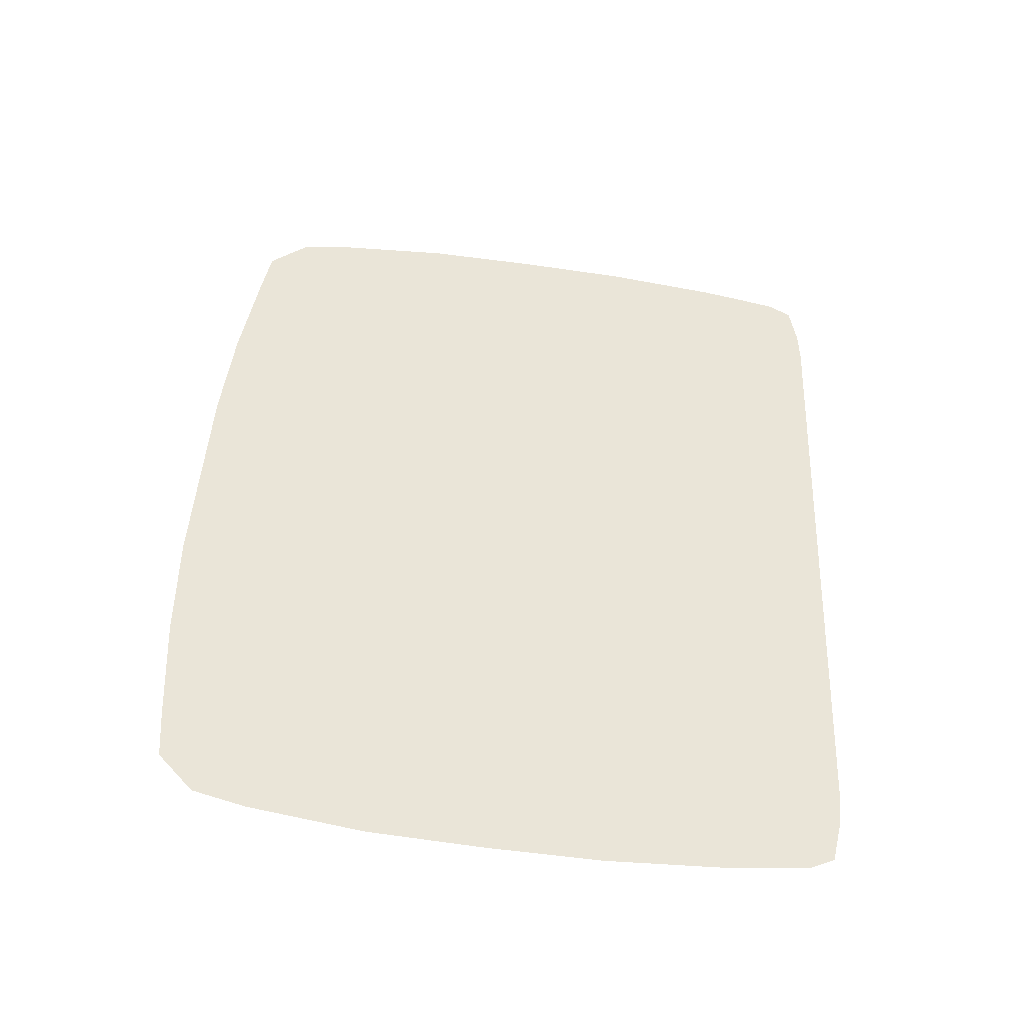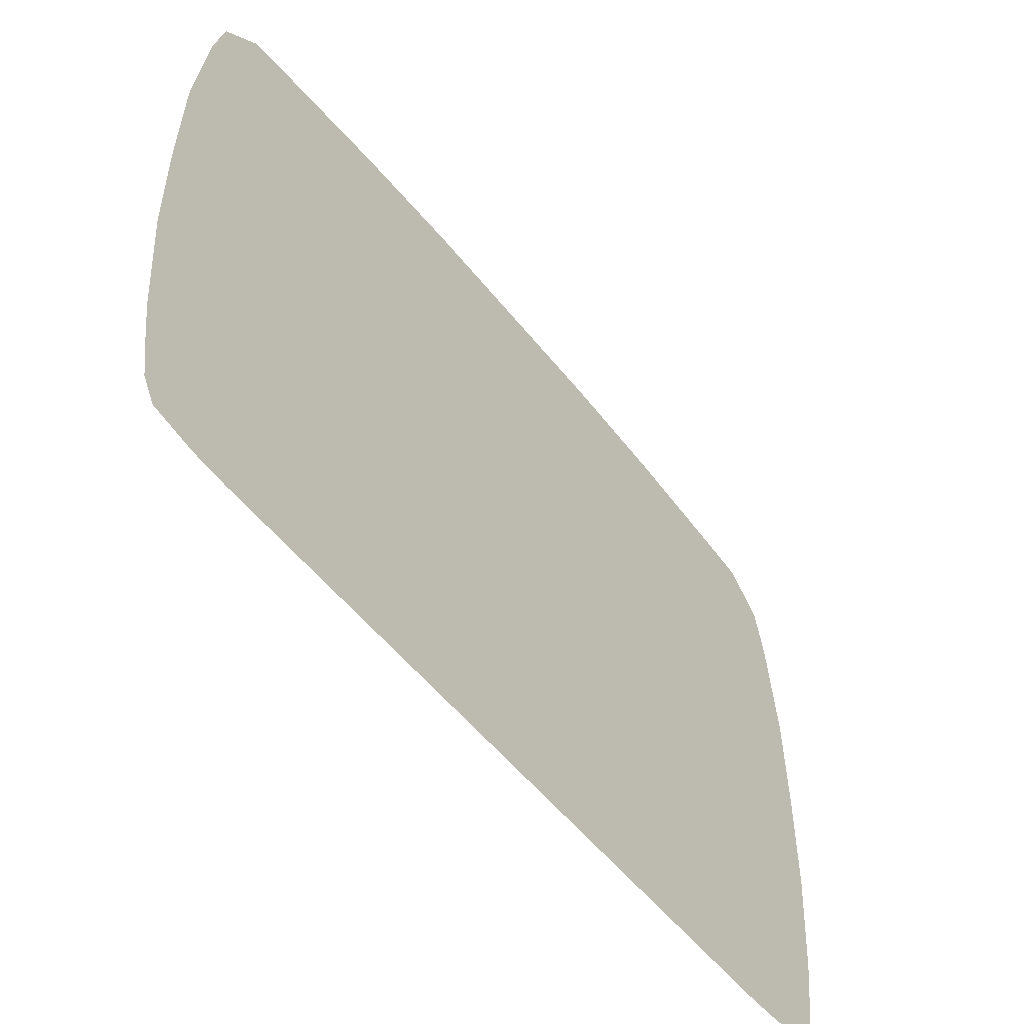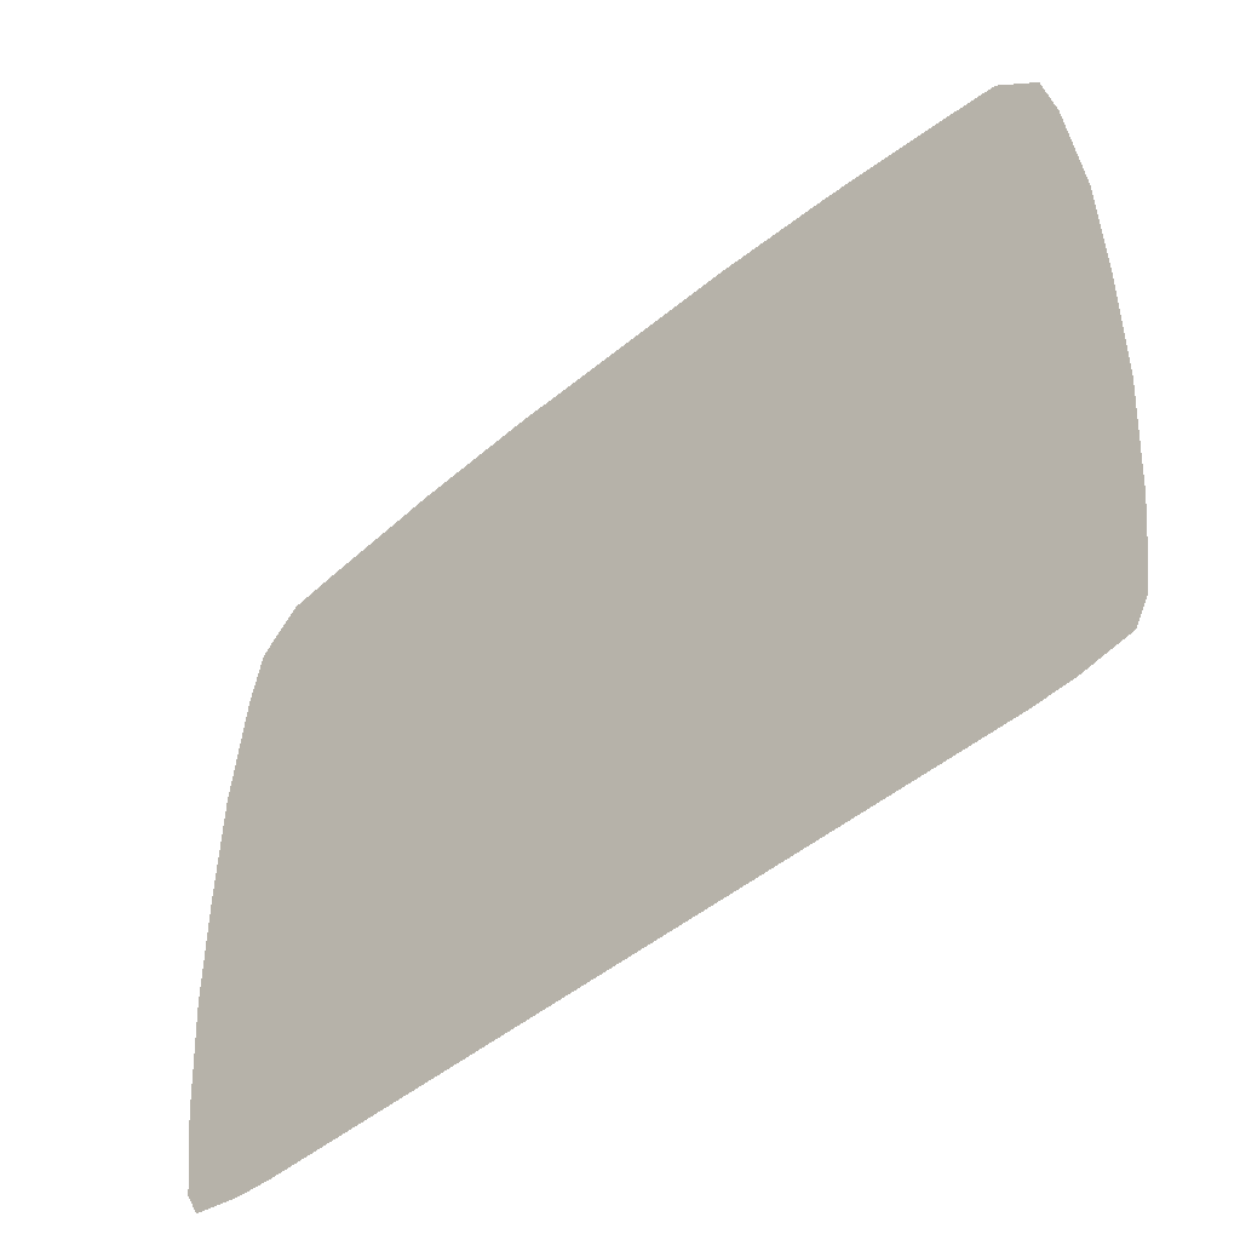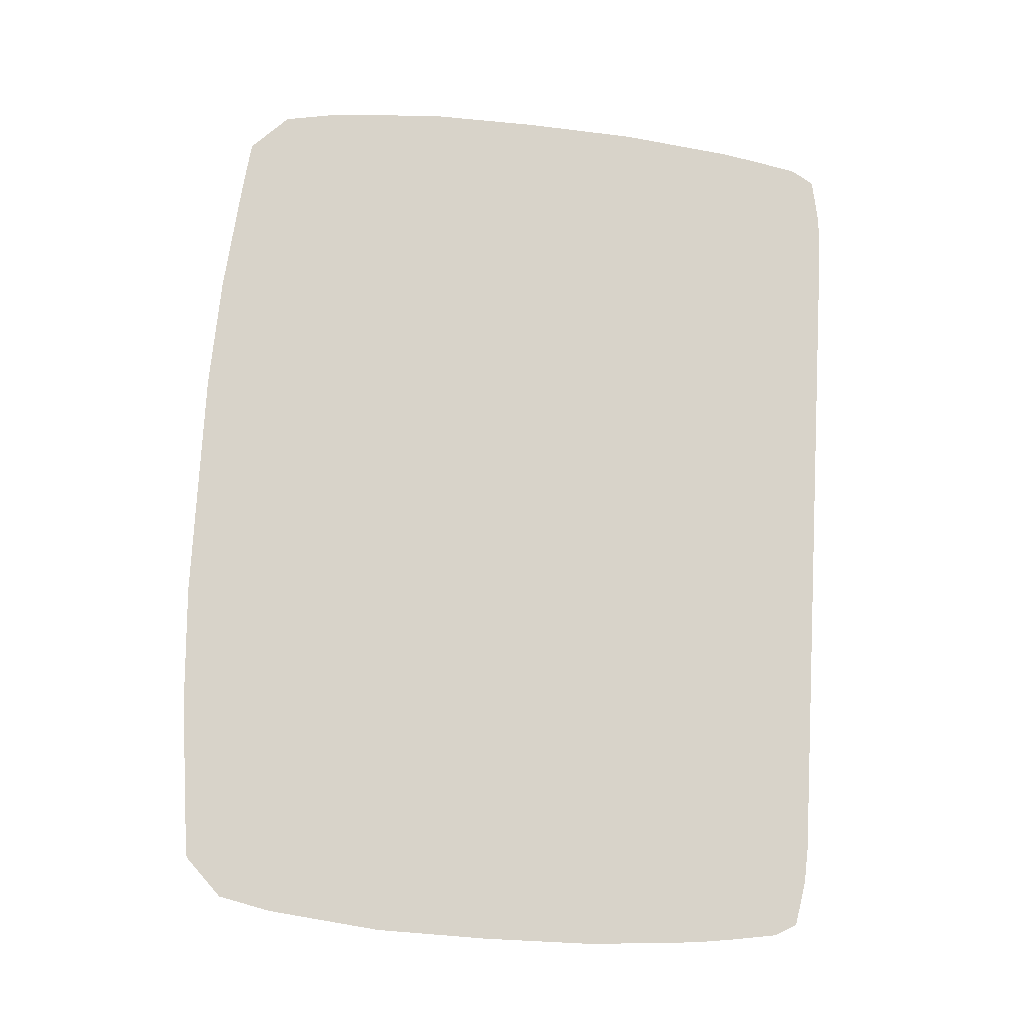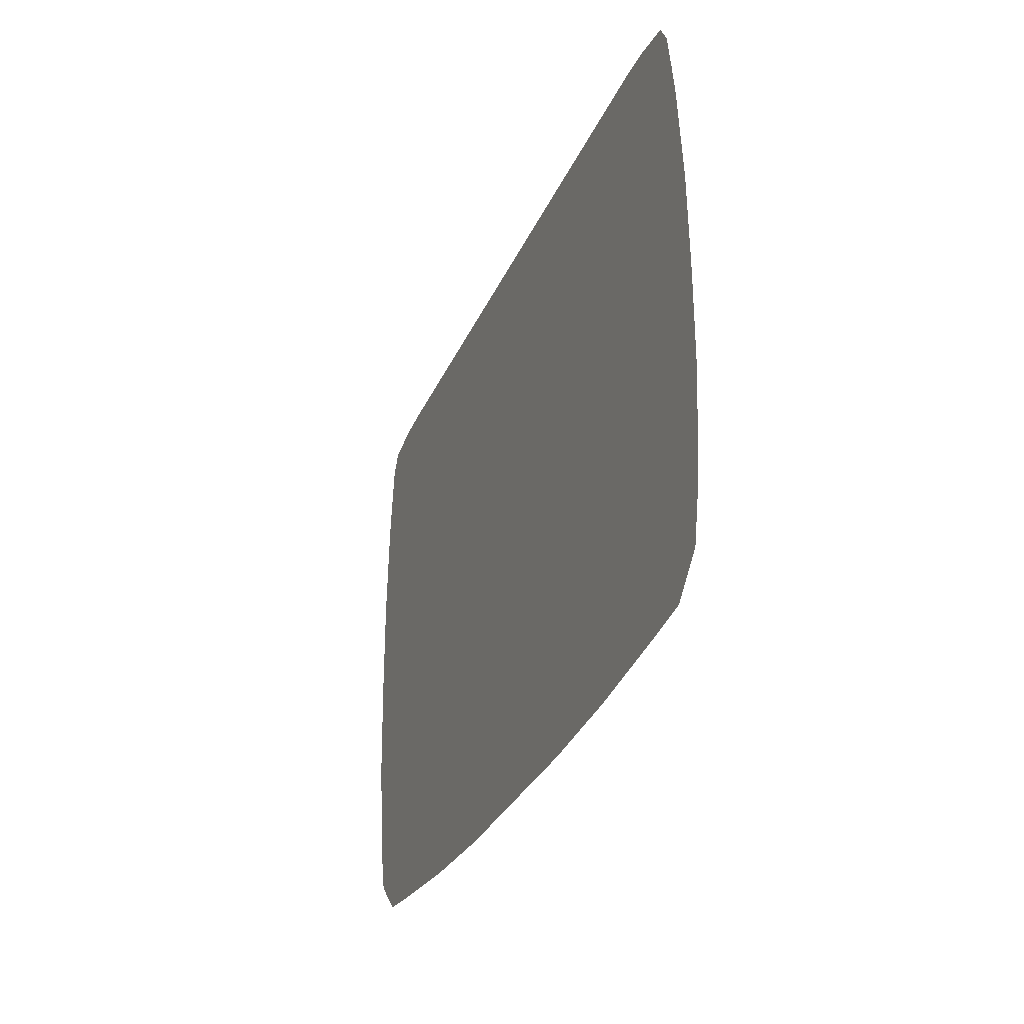
<metadata>
{"format":"obj","ext":"obj","renderer":"f3d","projection":"perspective","resolution":1024,"background":"white","views":[{"elev":-67.8,"azim":-97.8,"up":"+Z"},{"elev":-53.9,"azim":16.5,"up":"+Y"},{"elev":-48.1,"azim":-68.1,"up":"+Y"},{"elev":-34.5,"azim":-98.8,"up":"+Z"},{"elev":58.8,"azim":179.7,"up":"+Z"}]}
</metadata>
<code>
o Radio-inner_Plane.058
v -2.313 0.9956 -1.271
v -2.212 0.9956 -1.535
v -2.316 1.239 -1.266
v -2.21 1.239 -1.54
v -2.263 0.9948 -1.403
v -2.263 1.248 -1.403
v -2.309 0.9948 -1.284
v -2.217 0.9948 -1.522
v -2.293 0.9948 -1.324
v -2.233 0.9948 -1.482
v -2.278 0.9948 -1.363
v -2.248 0.9948 -1.443
v -2.309 1.242 -1.284
v -2.217 1.242 -1.522
v -2.293 1.246 -1.324
v -2.233 1.246 -1.482
v -2.278 1.248 -1.363
v -2.248 1.248 -1.443
v -2.323 1.039 -1.247
v -2.203 1.039 -1.559
v -2.324 1.081 -1.244
v -2.202 1.081 -1.562
v -2.324 1.123 -1.244
v -2.202 1.123 -1.562
v -2.324 1.165 -1.245
v -2.202 1.165 -1.561
v -2.322 1.206 -1.249
v -2.204 1.206 -1.557
v -2.32 1.226 -1.253
v -2.205 1.226 -1.553
v -2.321 1.007 -1.252
v -2.205 1.007 -1.555
v -2.322 1.024 -1.249
v -2.204 1.024 -1.557
v -2.319 0.9988 -1.256
v -2.206 0.9988 -1.55
v -2.313 1.165 -1.273
v -2.296 1.165 -1.316
v -2.28 1.165 -1.36
v -2.263 1.165 -1.403
v -2.246 1.165 -1.446
v -2.23 1.165 -1.49
v -2.213 1.165 -1.533
v -2.313 1.123 -1.272
v -2.296 1.123 -1.316
v -2.28 1.123 -1.36
v -2.263 1.123 -1.403
v -2.246 1.123 -1.447
v -2.229 1.123 -1.49
v -2.213 1.123 -1.534
v -2.313 1.081 -1.273
v -2.296 1.081 -1.316
v -2.28 1.081 -1.36
v -2.263 1.081 -1.403
v -2.246 1.081 -1.447
v -2.23 1.081 -1.49
v -2.213 1.081 -1.534
v -2.312 1.039 -1.275
v -2.296 1.039 -1.318
v -2.279 1.039 -1.36
v -2.263 1.039 -1.403
v -2.247 1.039 -1.446
v -2.23 1.039 -1.488
v -2.214 1.039 -1.531
v -2.312 1.024 -1.277
v -2.295 1.024 -1.319
v -2.279 1.024 -1.361
v -2.263 1.024 -1.403
v -2.247 1.024 -1.445
v -2.231 1.024 -1.487
v -2.214 1.024 -1.53
v -2.312 1.206 -1.277
v -2.295 1.206 -1.319
v -2.279 1.206 -1.361
v -2.263 1.206 -1.403
v -2.247 1.206 -1.445
v -2.231 1.206 -1.487
v -2.214 1.206 -1.53
v -2.31 1.226 -1.28
v -2.294 1.226 -1.321
v -2.279 1.226 -1.362
v -2.263 1.226 -1.403
v -2.247 1.226 -1.444
v -2.231 1.226 -1.485
v -2.216 1.226 -1.526
v -2.311 1.007 -1.279
v -2.295 1.007 -1.32
v -2.279 1.007 -1.362
v -2.263 1.007 -1.403
v -2.247 1.007 -1.445
v -2.231 1.007 -1.486
v -2.215 1.007 -1.528
v -2.214 1.241 -1.53
v -2.208 1.165 -1.546
v -2.208 1.123 -1.547
v -2.208 1.081 -1.547
v -2.209 1.039 -1.544
v -2.209 1.024 -1.542
v -2.209 1.206 -1.542
v -2.211 1.226 -1.539
v -2.21 1.007 -1.54
v -2.312 1.241 -1.275
v -2.318 1.165 -1.259
v -2.319 1.123 -1.258
v -2.318 1.081 -1.259
v -2.317 1.039 -1.261
v -2.317 1.024 -1.263
v -2.317 1.206 -1.263
v -2.315 1.226 -1.266
v -2.316 1.007 -1.265
f 37 38 45 44
f 38 39 46 45
f 39 40 47 46
f 40 41 48 47
f 41 42 49 48
f 42 43 50 49
f 44 45 52 51
f 45 46 53 52
f 46 47 54 53
f 47 48 55 54
f 48 49 56 55
f 49 50 57 56
f 51 52 59 58
f 52 53 60 59
f 53 54 61 60
f 54 55 62 61
f 55 56 63 62
f 56 57 64 63
f 58 59 66 65
f 59 60 67 66
f 60 61 68 67
f 61 62 69 68
f 62 63 70 69
f 63 64 71 70
f 72 73 38 37
f 73 74 39 38
f 74 75 40 39
f 75 76 41 40
f 76 77 42 41
f 77 78 43 42
f 79 80 73 72
f 80 81 74 73
f 81 82 75 74
f 82 83 76 75
f 83 84 77 76
f 84 85 78 77
f 65 66 87 86
f 66 67 88 87
f 67 68 89 88
f 68 69 90 89
f 69 70 91 90
f 70 71 92 91
f 6 18 83 82
f 6 82 81 17
f 15 17 81 80
f 16 84 83 18
f 14 85 84 16
f 13 15 80 79
f 5 11 88 89
f 5 89 90 12
f 10 12 90 91
f 8 10 91 92
f 9 87 88 11
f 7 86 87 9
f 43 94 95 50
f 94 26 24 95
f 50 95 96 57
f 95 24 22 96
f 57 96 97 64
f 96 22 20 97
f 64 97 98 71
f 97 20 34 98
f 78 99 94 43
f 99 28 26 94
f 85 100 99 78
f 100 30 28 99
f 71 98 101 92
f 98 34 32 101
f 30 100 93 4
f 100 85 14 93
f 2 8 92 101
f 2 101 32 36
f 25 103 104 23
f 103 37 44 104
f 23 104 105 21
f 104 44 51 105
f 21 105 106 19
f 105 51 58 106
f 19 106 107 33
f 106 58 65 107
f 27 108 103 25
f 108 72 37 103
f 29 109 108 27
f 109 79 72 108
f 33 107 110 31
f 107 65 86 110
f 3 102 109 29
f 102 13 79 109
f 1 110 86 7
f 1 35 31 110

</code>
